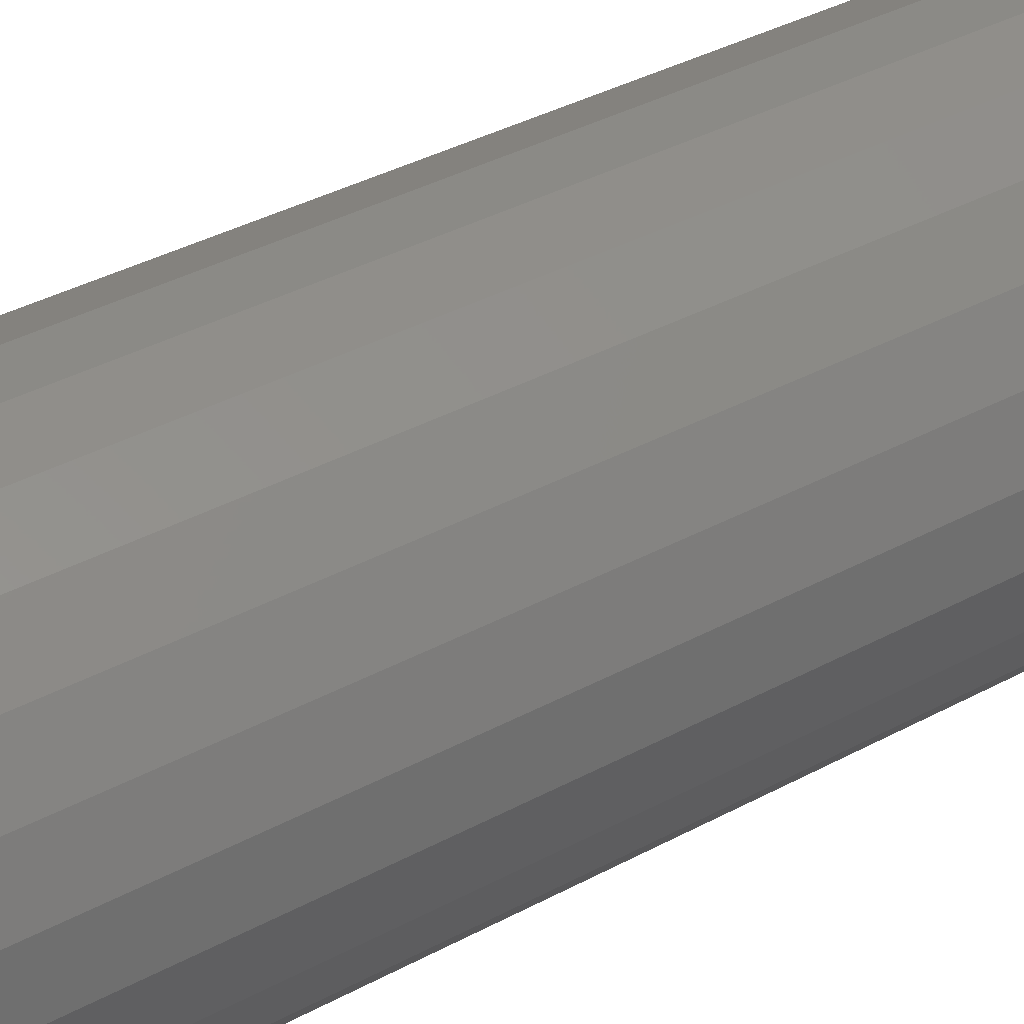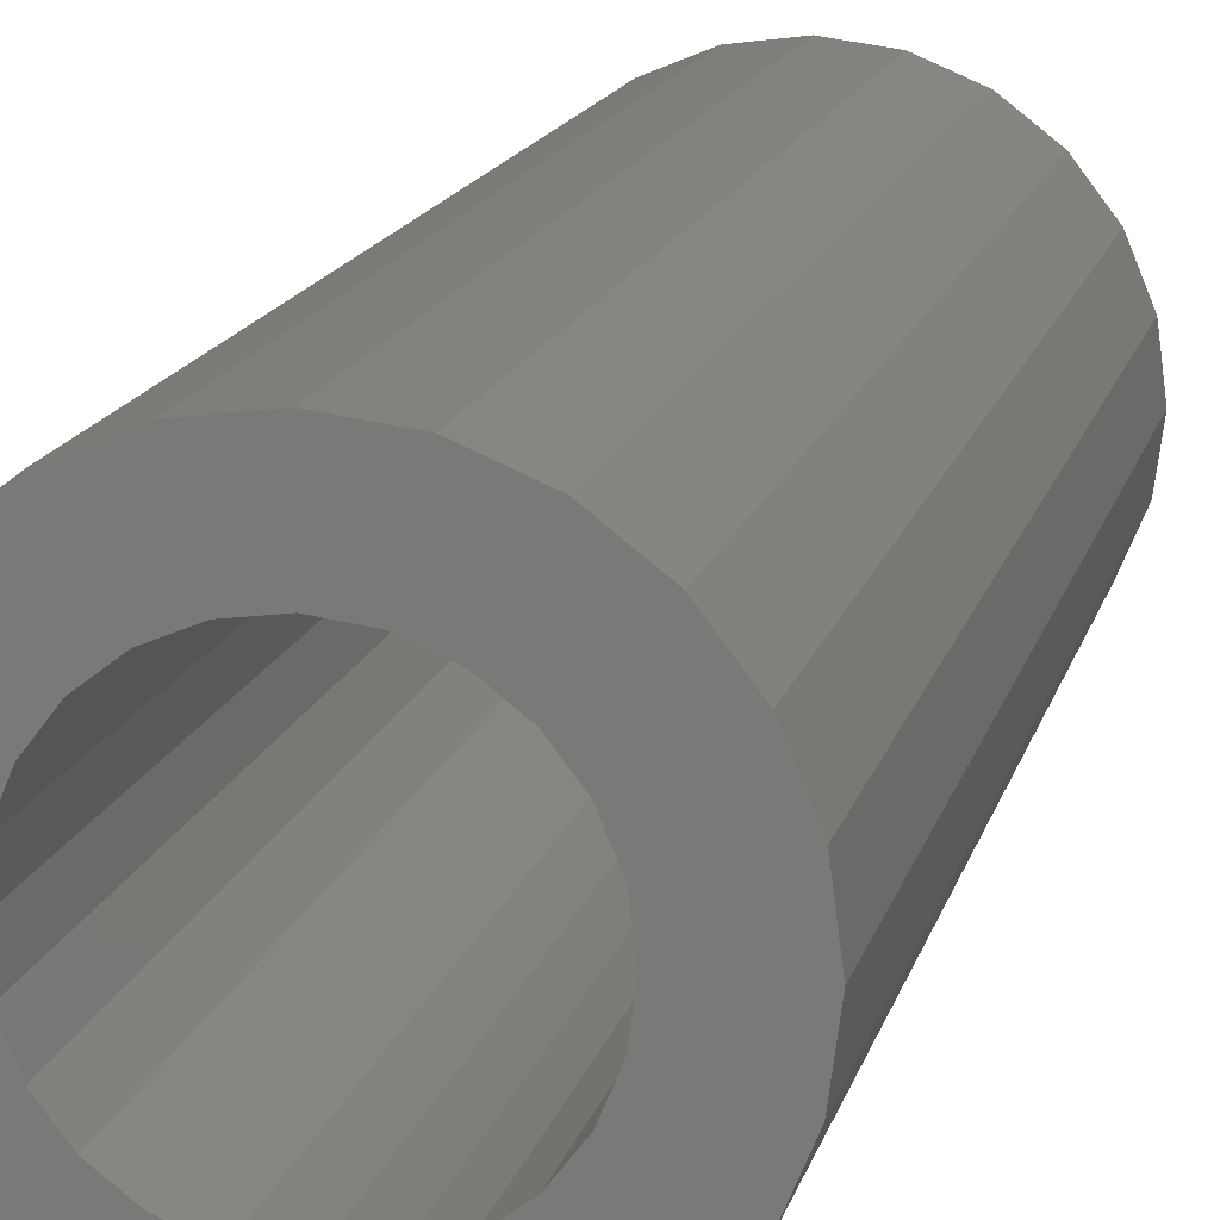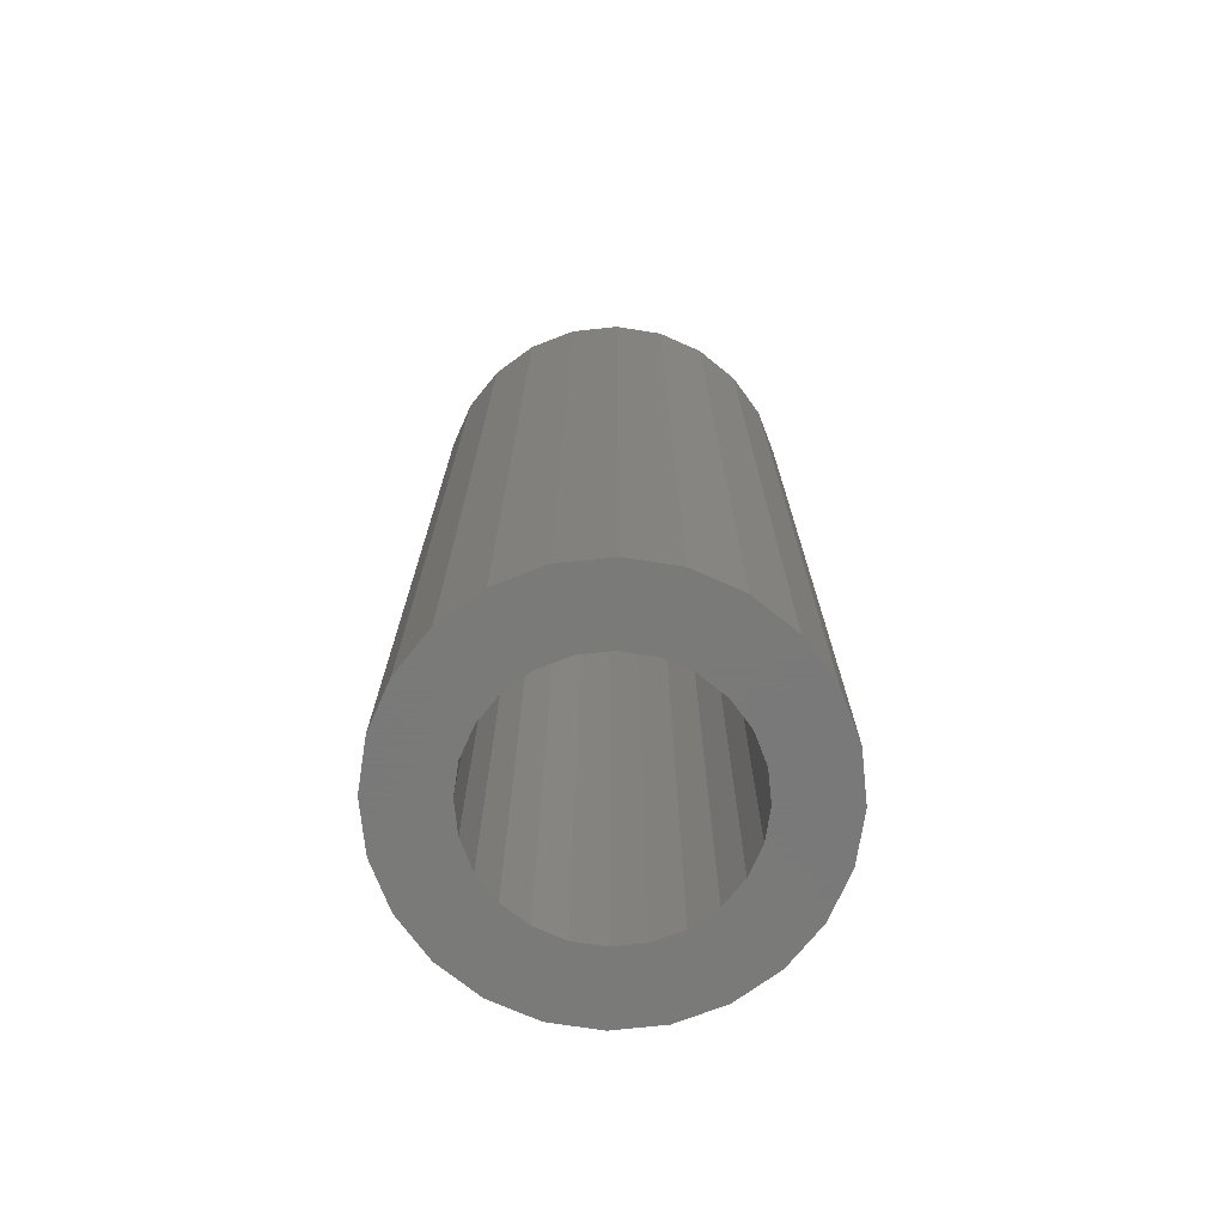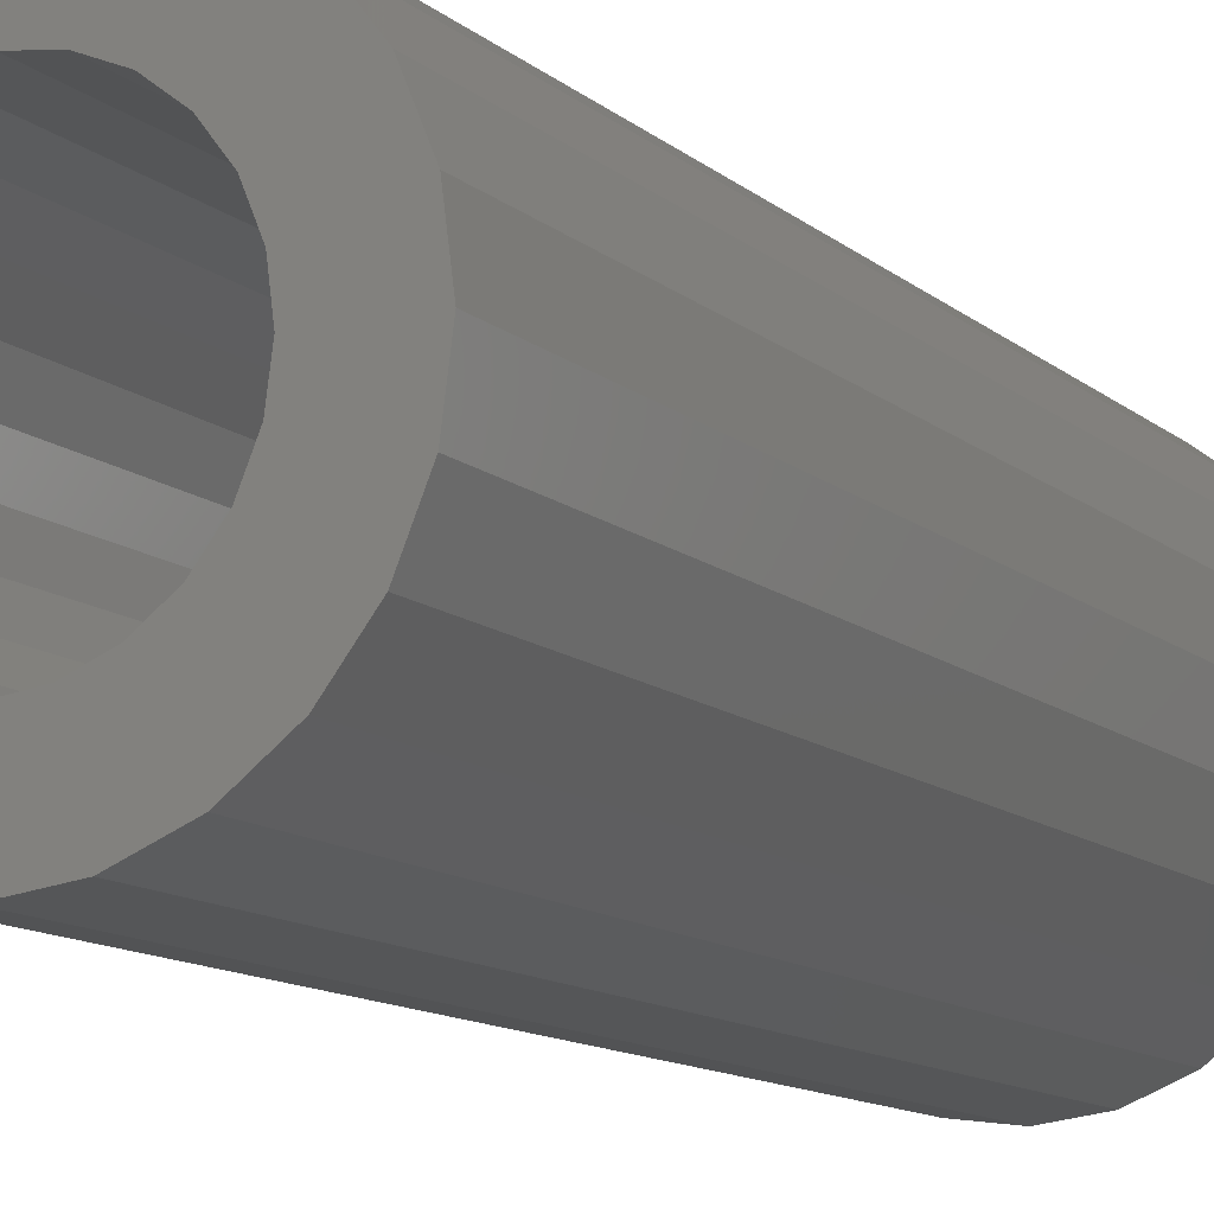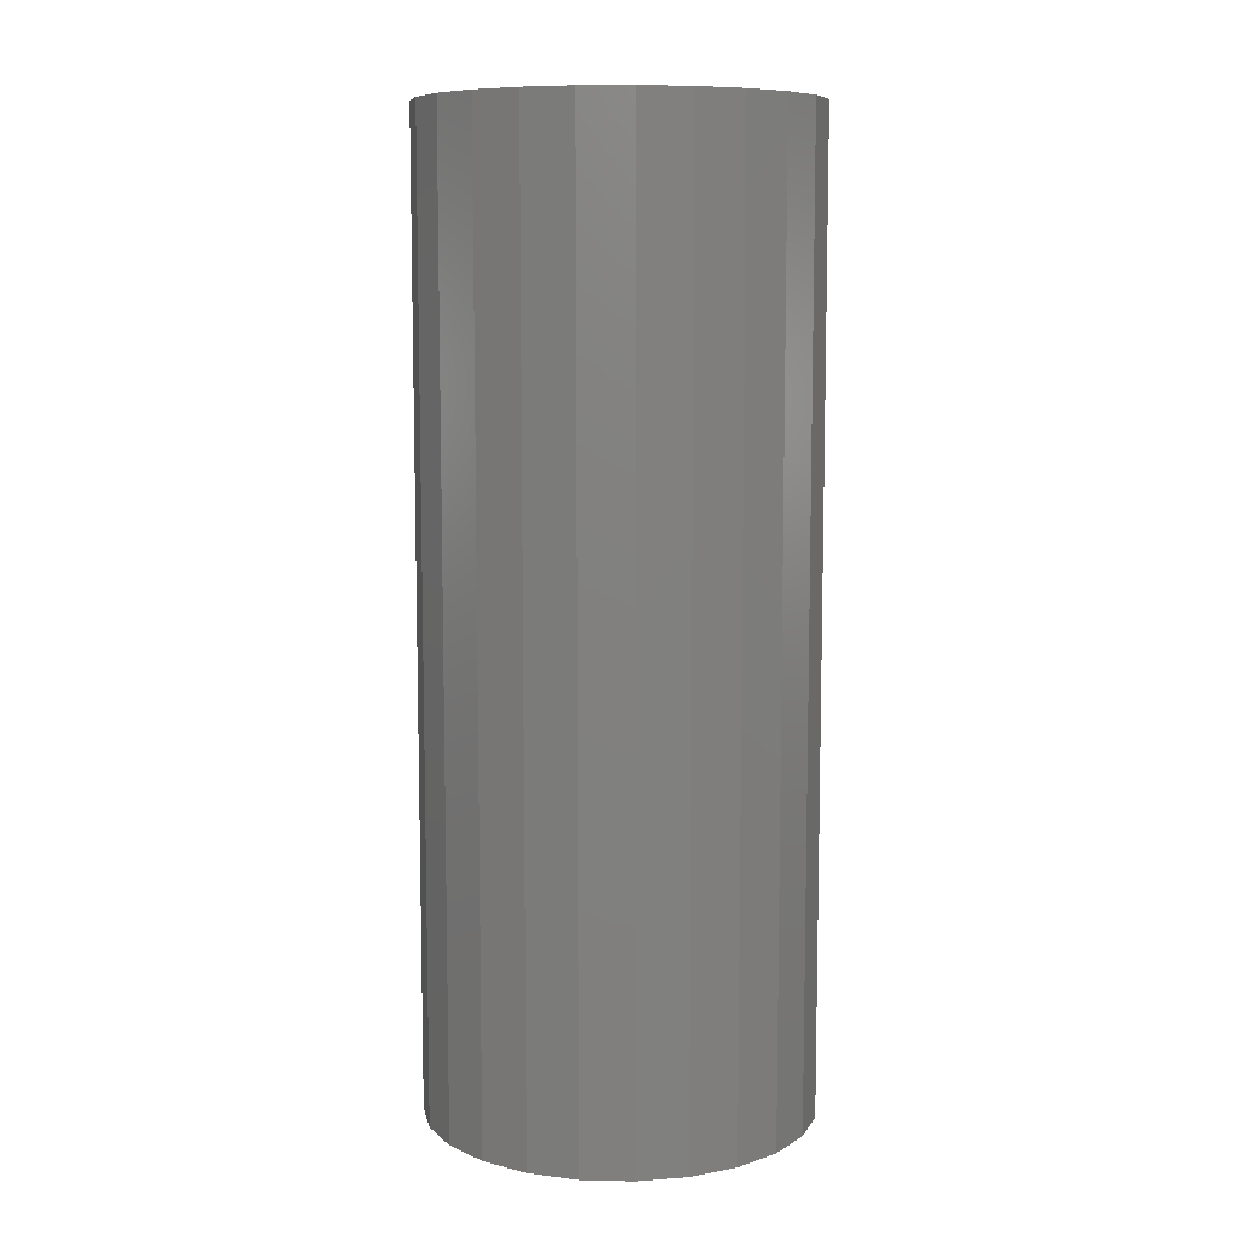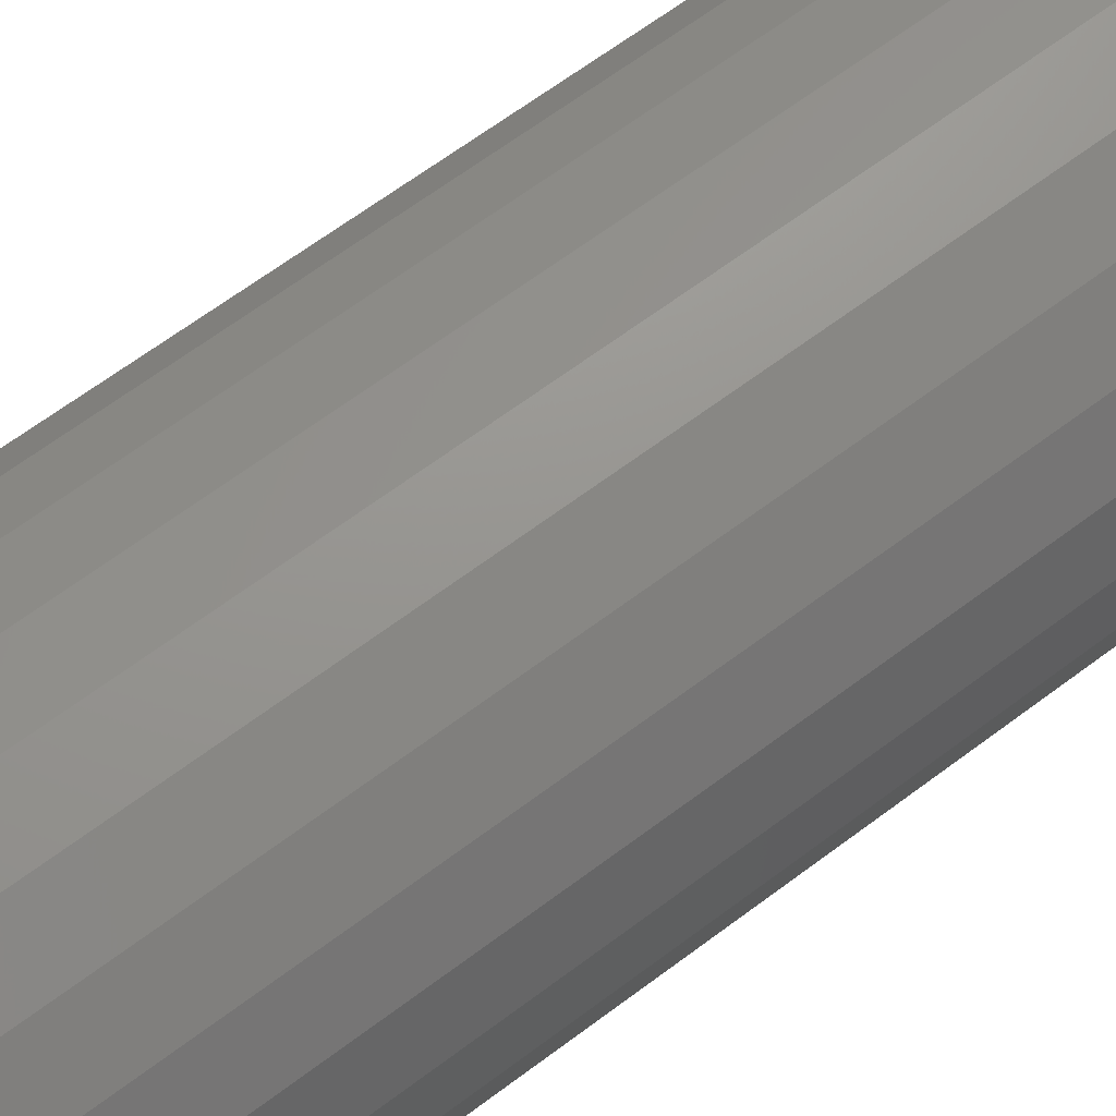
<metadata>
{"format":"stl","ext":"stl","renderer":"f3d","projection":"perspective","resolution":1024,"background":"white","views":[{"elev":37.9,"azim":-124.5,"up":"+Y"},{"elev":14.5,"azim":-167.1,"up":"+Y"},{"elev":-72.7,"azim":118.6,"up":"+Z"},{"elev":-11.4,"azim":-152.5,"up":"+Y"},{"elev":8.8,"azim":131.1,"up":"+Z"},{"elev":65.4,"azim":-127.1,"up":"+Y"}]}
</metadata>
<code>
# stl→obj: 96 verts, 192 faces
v 7.227 3.207 0.5
v 7.227 2.793 0.5
v 7.2 3 0.5
v 7.307 3.4 0.5
v 7.307 2.6 0.5
v 7.434 3.566 0.5
v 7.434 2.434 0.5
v 7.5 3 0.5
v 7.517 3.129 0.5
v 7.6 3.693 0.5
v 7.567 3.25 0.5
v 7.646 3.354 0.5
v 7.793 3.773 0.5
v 7.75 3.433 0.5
v 7.871 3.483 0.5
v 8 3.8 0.5
v 8 3.5 0.5
v 8.207 3.773 0.5
v 8.129 3.483 0.5
v 8.25 3.433 0.5
v 8.4 3.693 0.5
v 8.354 3.354 0.5
v 8.433 3.25 0.5
v 8.566 3.566 0.5
v 8.483 3.129 0.5
v 8.5 3 0.5
v 7.517 2.871 0.5
v 7.6 2.307 0.5
v 7.567 2.75 0.5
v 7.646 2.646 0.5
v 7.793 2.227 0.5
v 7.75 2.567 0.5
v 7.871 2.517 0.5
v 8 2.2 0.5
v 8 2.5 0.5
v 8.129 2.517 0.5
v 8.207 2.227 0.5
v 8.25 2.567 0.5
v 8.4 2.307 0.5
v 8.354 2.646 0.5
v 8.433 2.75 0.5
v 8.566 2.434 0.5
v 8.483 2.871 0.5
v 8.693 3.4 0.5
v 8.693 2.6 0.5
v 8.773 3.207 0.5
v 8.773 2.793 0.5
v 8.8 3 0.5
v 7.227 2.793 4.5
v 7.227 3.207 4.5
v 7.2 3 4.5
v 7.307 2.6 4.5
v 7.307 3.4 4.5
v 7.434 2.434 4.5
v 7.434 3.566 4.5
v 7.5 3 4.5
v 7.517 2.871 4.5
v 7.6 2.307 4.5
v 7.567 2.75 4.5
v 7.646 2.646 4.5
v 7.793 2.227 4.5
v 7.75 2.567 4.5
v 7.871 2.517 4.5
v 8 2.2 4.5
v 8 2.5 4.5
v 8.207 2.227 4.5
v 8.129 2.517 4.5
v 8.25 2.567 4.5
v 8.4 2.307 4.5
v 8.354 2.646 4.5
v 8.433 2.75 4.5
v 8.566 2.434 4.5
v 8.483 2.871 4.5
v 8.5 3 4.5
v 7.517 3.129 4.5
v 7.6 3.693 4.5
v 7.567 3.25 4.5
v 7.646 3.354 4.5
v 7.793 3.773 4.5
v 7.75 3.433 4.5
v 7.871 3.483 4.5
v 8 3.8 4.5
v 8 3.5 4.5
v 8.129 3.483 4.5
v 8.207 3.773 4.5
v 8.25 3.433 4.5
v 8.4 3.693 4.5
v 8.354 3.354 4.5
v 8.433 3.25 4.5
v 8.566 3.566 4.5
v 8.483 3.129 4.5
v 8.693 2.6 4.5
v 8.693 3.4 4.5
v 8.773 3.207 4.5
v 8.773 2.793 4.5
v 8.8 3 4.5
f 1 2 3
f 2 1 4
f 2 4 5
f 5 4 6
f 5 6 7
f 7 6 8
f 8 6 9
f 9 6 10
f 9 10 11
f 11 10 12
f 12 10 13
f 12 13 14
f 14 13 15
f 15 13 16
f 15 16 17
f 17 16 18
f 17 18 19
f 19 18 20
f 20 18 21
f 20 21 22
f 22 21 23
f 23 21 24
f 23 24 25
f 25 24 26
f 7 27 28
f 27 7 8
f 28 27 29
f 28 29 30
f 28 30 31
f 31 30 32
f 31 32 33
f 31 33 34
f 34 33 35
f 34 35 36
f 34 36 37
f 37 36 38
f 37 38 39
f 39 38 40
f 39 40 41
f 39 41 42
f 42 41 43
f 42 43 26
f 42 26 24
f 42 24 44
f 42 44 45
f 45 44 46
f 45 46 47
f 47 46 48
f 49 50 51
f 50 49 52
f 50 52 53
f 53 52 54
f 53 54 55
f 55 54 56
f 56 54 57
f 57 54 58
f 57 58 59
f 59 58 60
f 60 58 61
f 60 61 62
f 62 61 63
f 63 61 64
f 63 64 65
f 65 64 66
f 65 66 67
f 67 66 68
f 68 66 69
f 68 69 70
f 70 69 71
f 71 69 72
f 71 72 73
f 73 72 74
f 55 75 76
f 75 55 56
f 76 75 77
f 76 77 78
f 76 78 79
f 79 78 80
f 79 80 81
f 79 81 82
f 82 81 83
f 82 83 84
f 82 84 85
f 85 84 86
f 85 86 87
f 87 86 88
f 87 88 89
f 87 89 90
f 90 89 91
f 90 91 74
f 90 74 72
f 90 72 92
f 90 92 93
f 93 92 94
f 94 92 95
f 94 95 96
f 61 28 31
f 28 61 58
f 64 31 34
f 31 64 61
f 66 34 37
f 34 66 64
f 69 37 39
f 37 69 66
f 72 39 42
f 39 72 69
f 45 72 42
f 72 45 92
f 47 92 45
f 92 47 95
f 48 95 47
f 95 48 96
f 46 96 48
f 96 46 94
f 44 94 46
f 94 44 93
f 24 93 44
f 93 24 90
f 87 24 21
f 24 87 90
f 85 21 18
f 21 85 87
f 82 18 16
f 18 82 85
f 79 16 13
f 16 79 82
f 76 13 10
f 13 76 79
f 55 10 6
f 10 55 76
f 55 4 53
f 4 55 6
f 53 1 50
f 1 53 4
f 50 3 51
f 3 50 1
f 51 2 49
f 2 51 3
f 49 5 52
f 5 49 2
f 52 7 54
f 7 52 5
f 58 7 28
f 7 58 54
f 89 25 91
f 25 89 23
f 91 26 74
f 26 91 25
f 74 43 73
f 43 74 26
f 73 41 71
f 41 73 43
f 71 40 70
f 40 71 41
f 68 40 38
f 40 68 70
f 67 38 36
f 38 67 68
f 65 36 35
f 36 65 67
f 63 35 33
f 35 63 65
f 62 33 32
f 33 62 63
f 60 32 30
f 32 60 62
f 29 60 30
f 60 29 59
f 27 59 29
f 59 27 57
f 8 57 27
f 57 8 56
f 9 56 8
f 56 9 75
f 11 75 9
f 75 11 77
f 12 77 11
f 77 12 78
f 80 12 14
f 12 80 78
f 81 14 15
f 14 81 80
f 83 15 17
f 15 83 81
f 84 17 19
f 17 84 83
f 86 19 20
f 19 86 84
f 88 20 22
f 20 88 86
f 88 23 89
f 23 88 22

</code>
